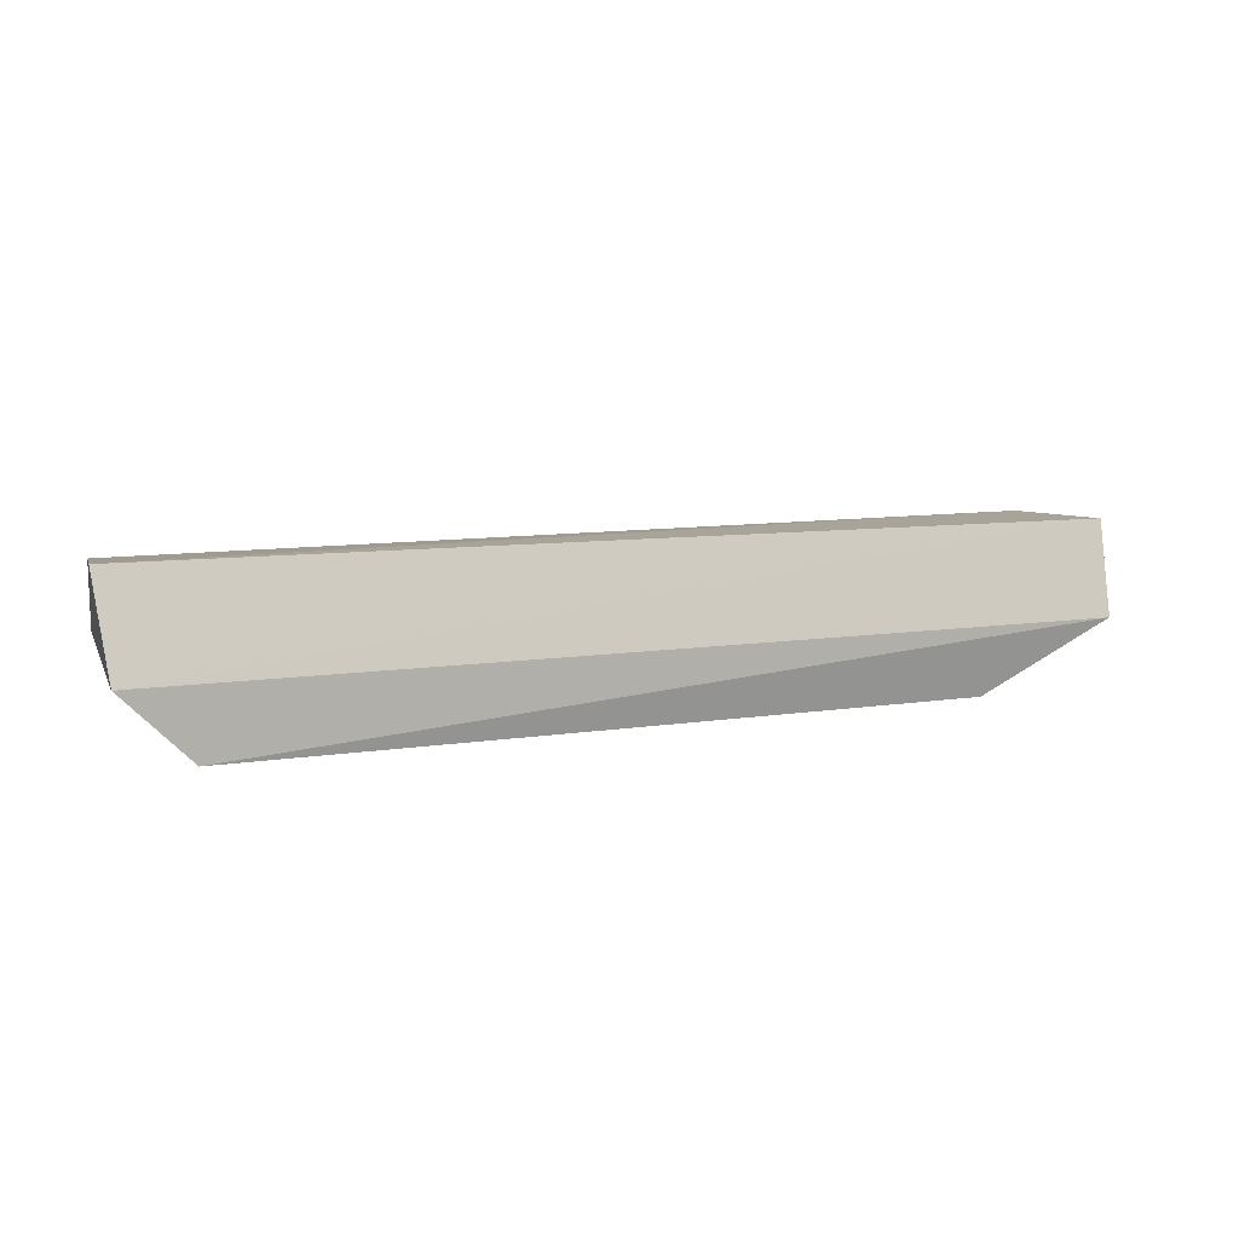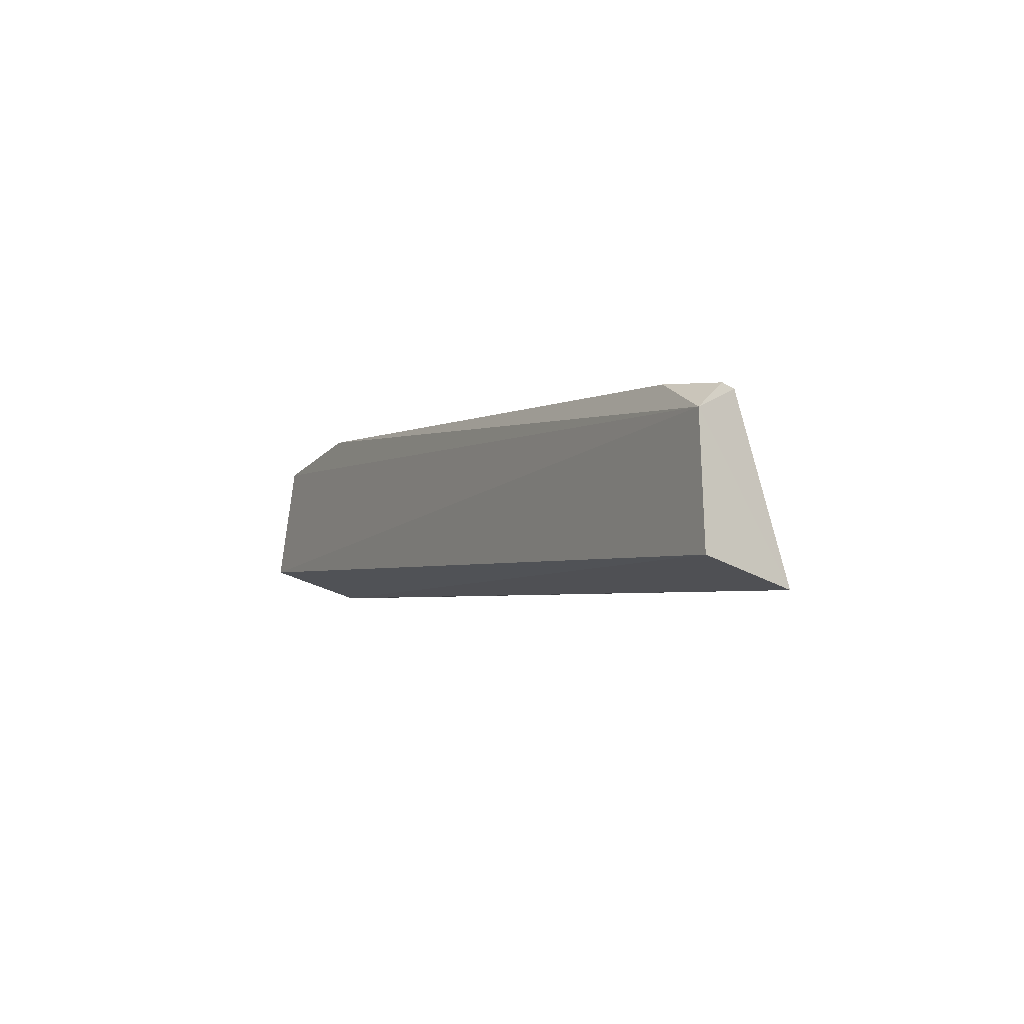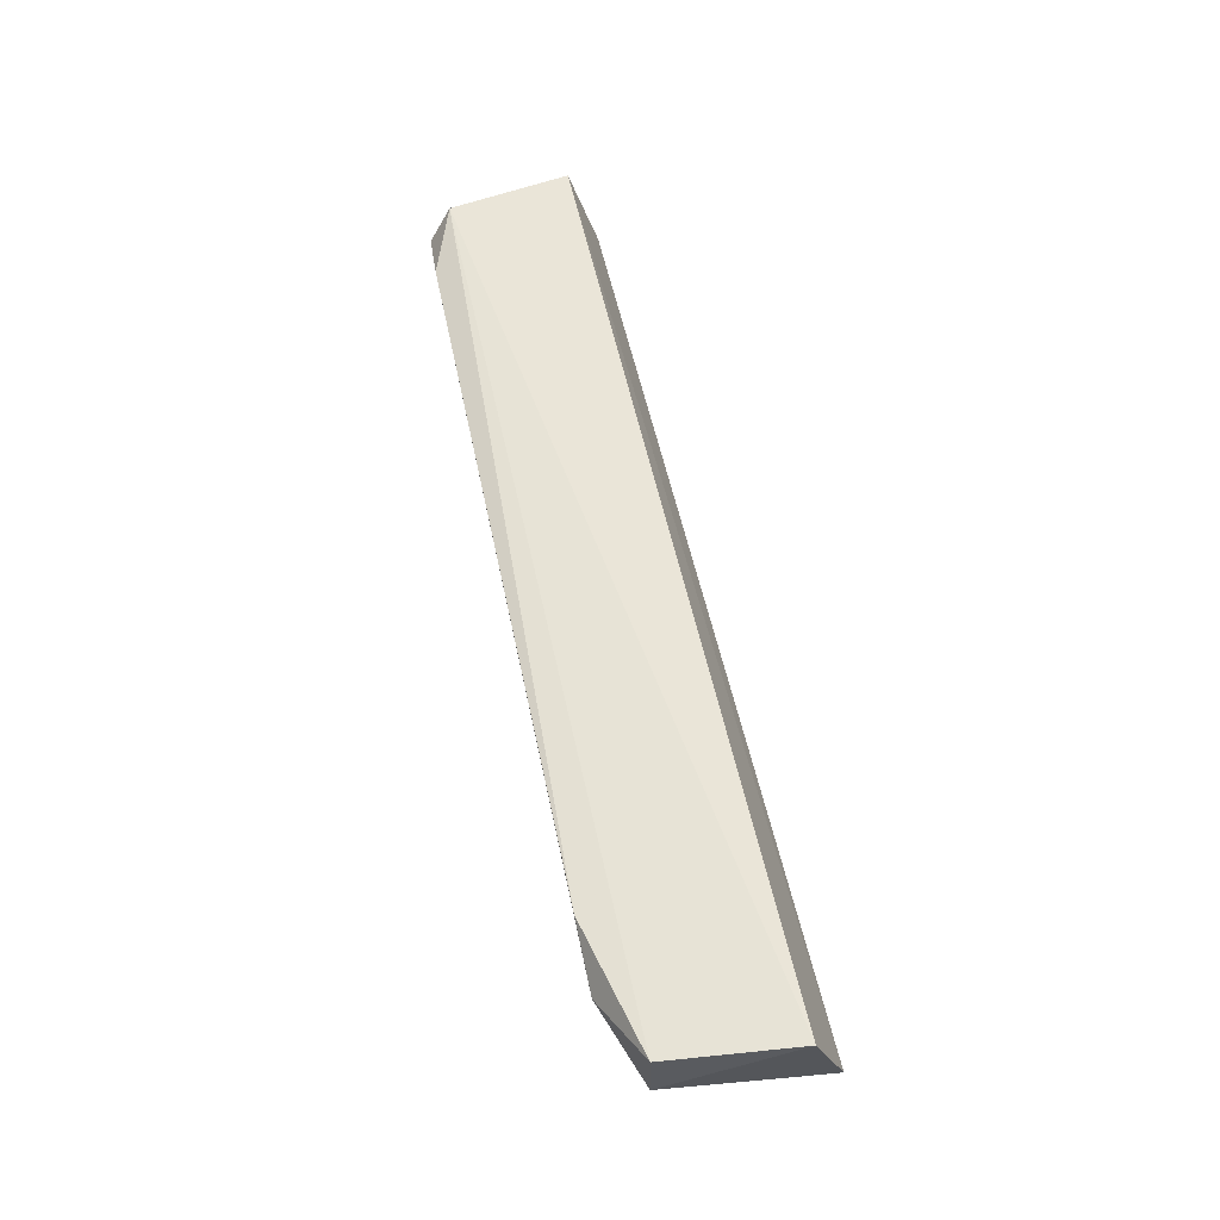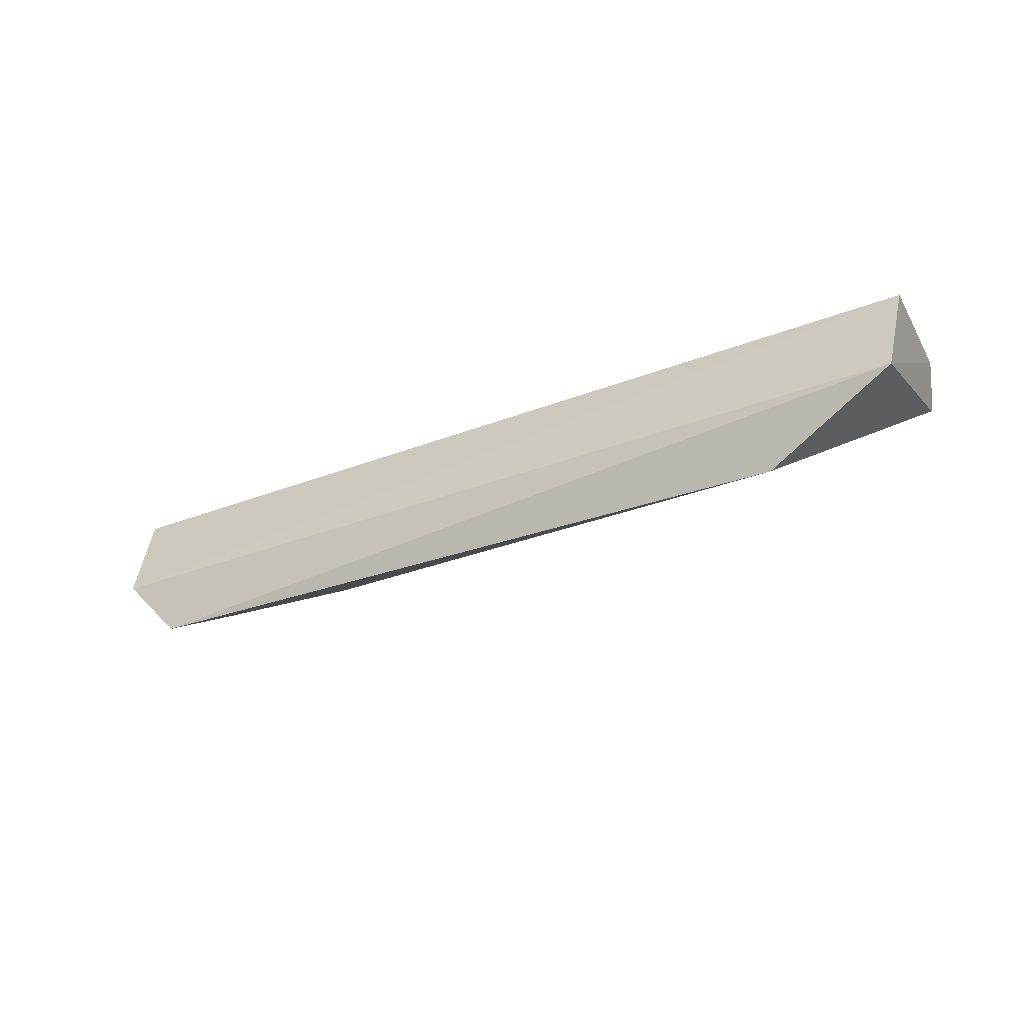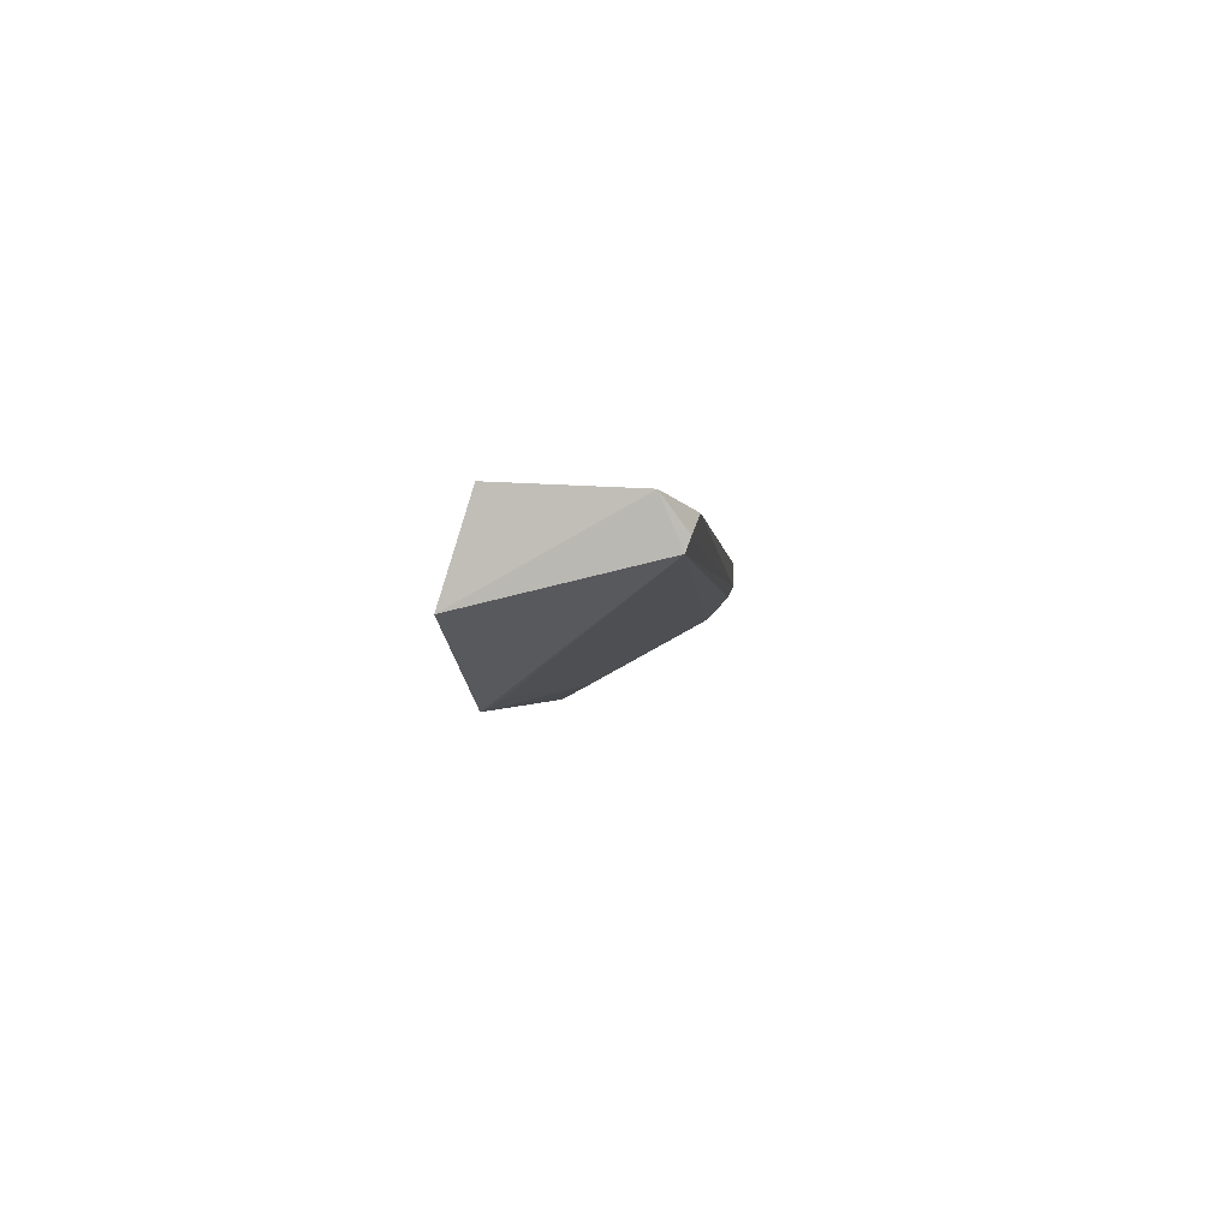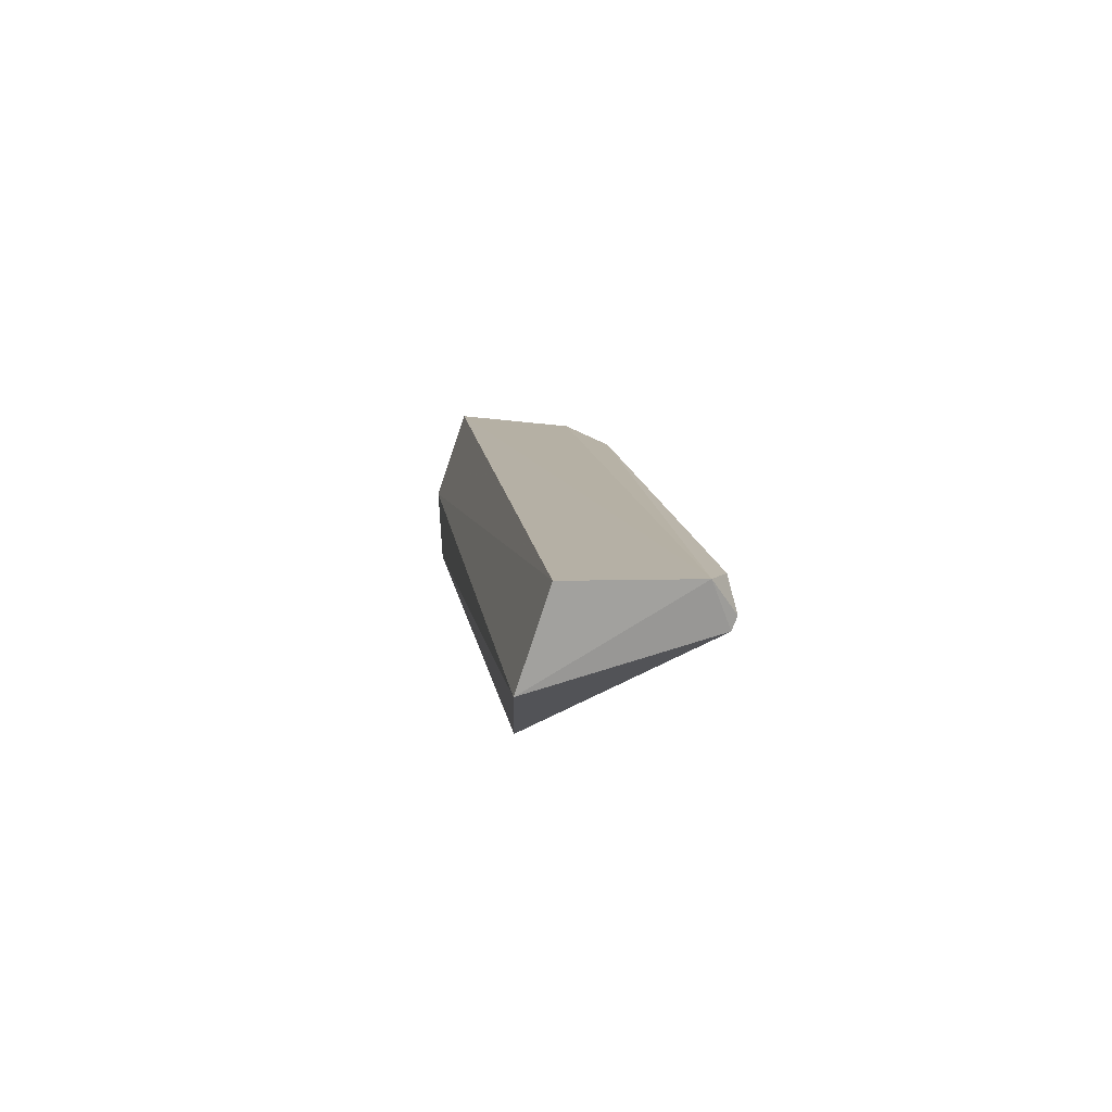
<metadata>
{"format":"obj","ext":"obj","renderer":"f3d","projection":"perspective","resolution":1024,"background":"white","views":[{"elev":9.4,"azim":-22.3,"up":"+Z"},{"elev":-2.4,"azim":61.5,"up":"+Y"},{"elev":56.5,"azim":-101.6,"up":"+Z"},{"elev":-27.7,"azim":32.6,"up":"+Z"},{"elev":-1.9,"azim":95.1,"up":"+Z"},{"elev":11.3,"azim":83.8,"up":"+Z"}]}
</metadata>
<code>
v 0.0239 0.1194 0.04381
v 0.02482 0.1124 0.04408
v 0.01703 0.1114 0.03513
v -0.02419 0.1101 0.03538
v -0.02838 0.1119 0.04446
v 0.02446 0.1108 0.03898
v -0.02326 0.1204 0.04156
v -0.02791 0.1101 0.03912
v 0.0233 0.1204 0.04133
v -0.01253 0.113 0.03628
v -0.01988 0.1208 0.04351
v -0.02741 0.1189 0.04034
v -0.02744 0.119 0.04379
v -0.02347 0.1207 0.04225
v 0.01989 0.1208 0.04319
v 0.01662 0.1123 0.03567
v 0.02332 0.1206 0.04204
f 5 2 1
f 6 4 3
f 6 1 2
f 8 4 6
f 8 6 2
f 8 2 5
f 9 6 3
f 9 1 6
f 10 3 4
f 12 4 8
f 12 10 4
f 12 7 9
f 12 8 5
f 13 5 1
f 13 1 11
f 13 12 5
f 14 9 7
f 14 13 11
f 14 7 12
f 14 12 13
f 15 11 1
f 15 14 11
f 16 12 9
f 16 9 3
f 16 3 10
f 16 10 12
f 17 15 1
f 17 1 9
f 17 9 14
f 17 14 15

</code>
